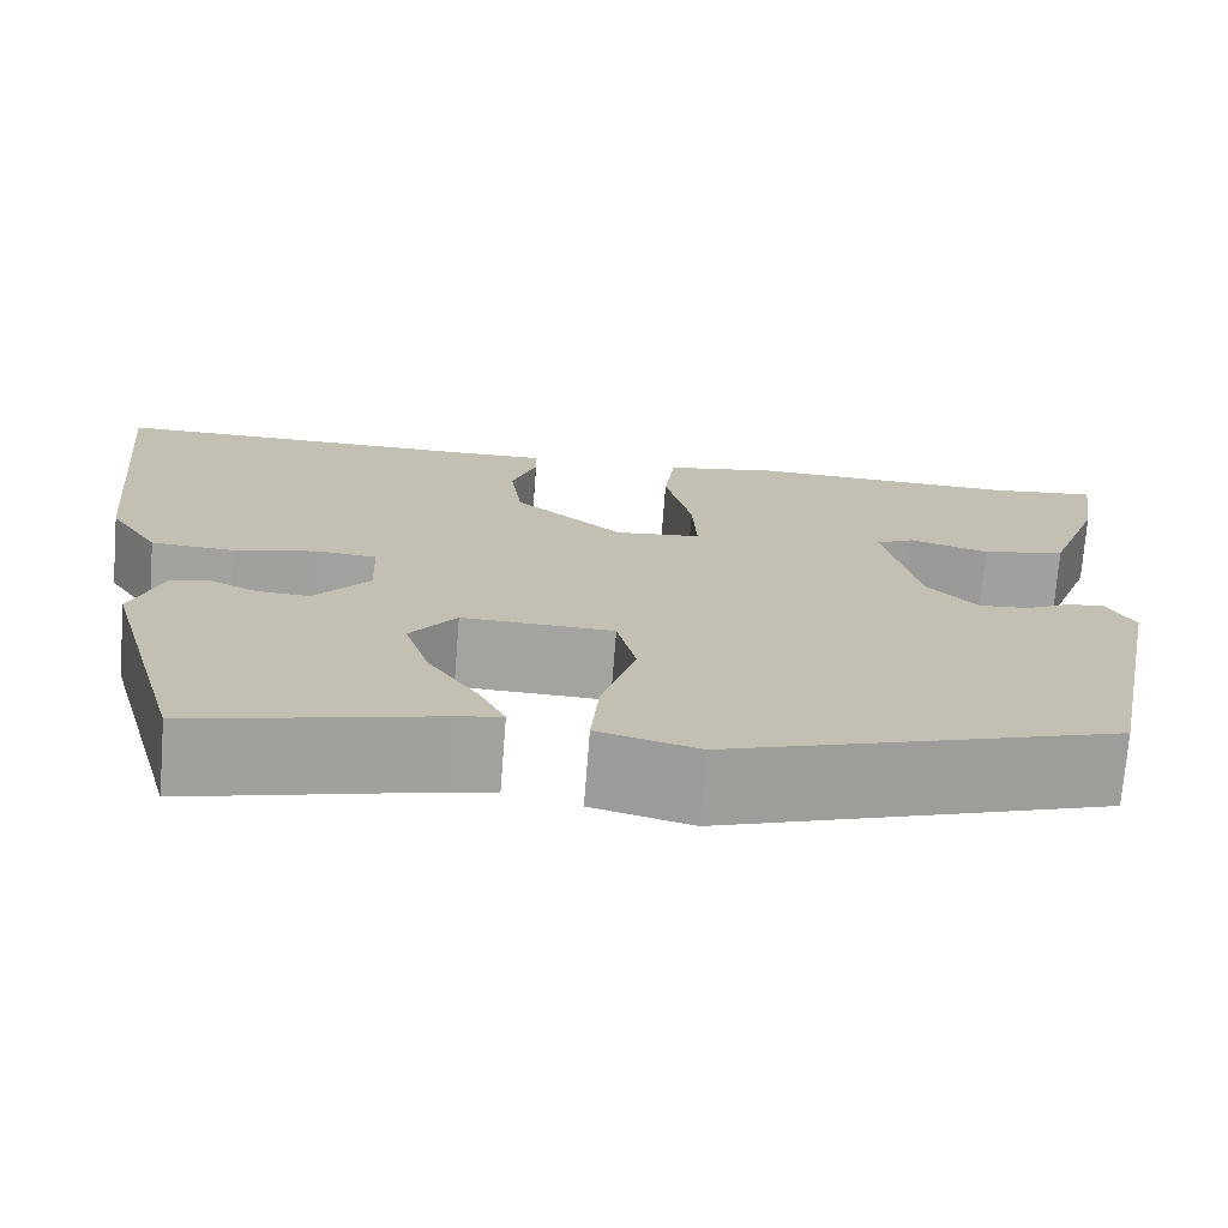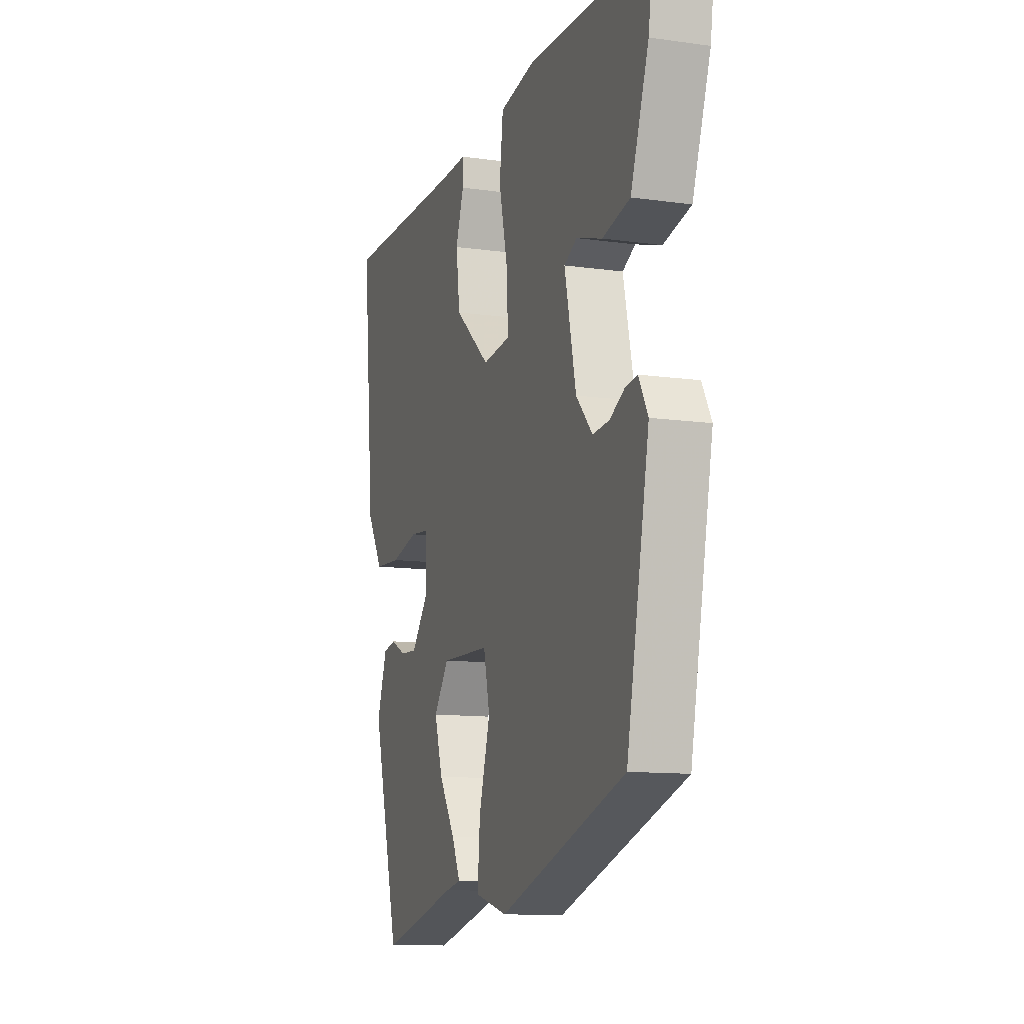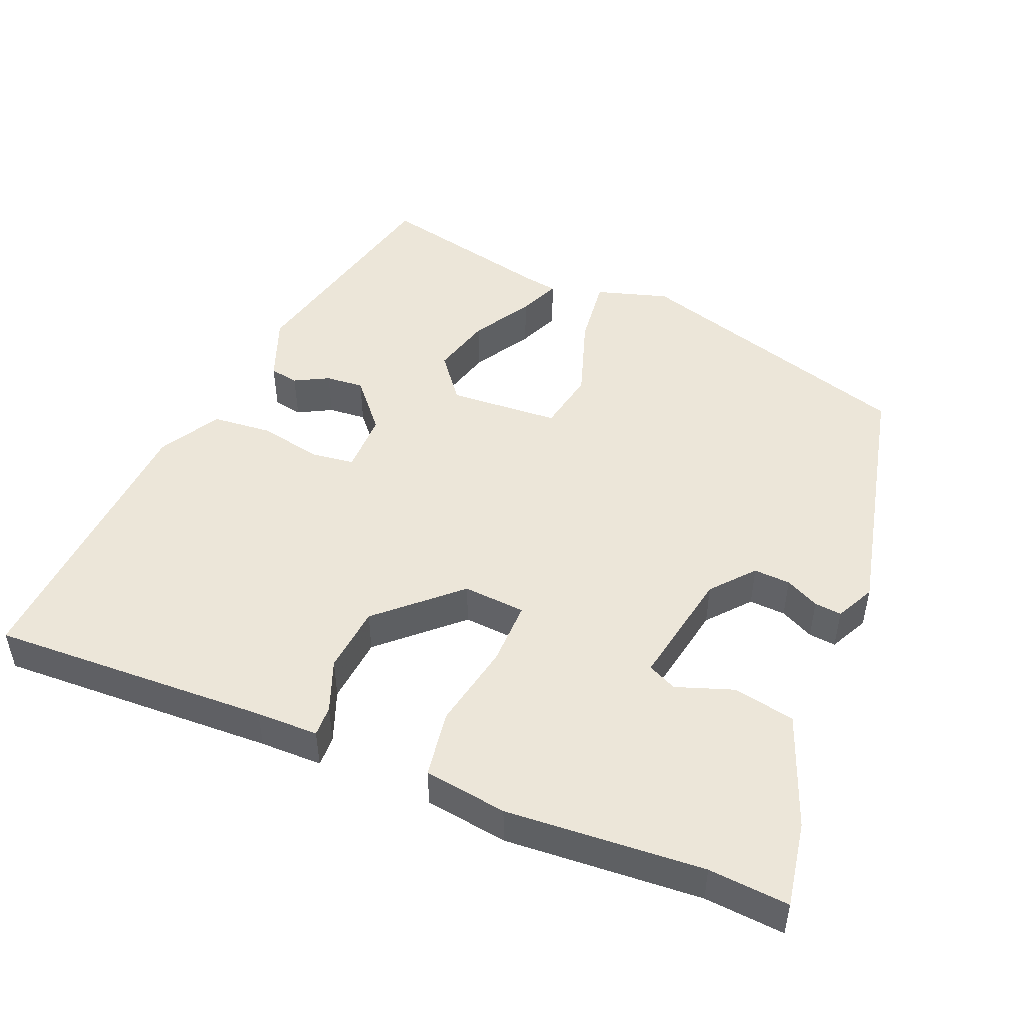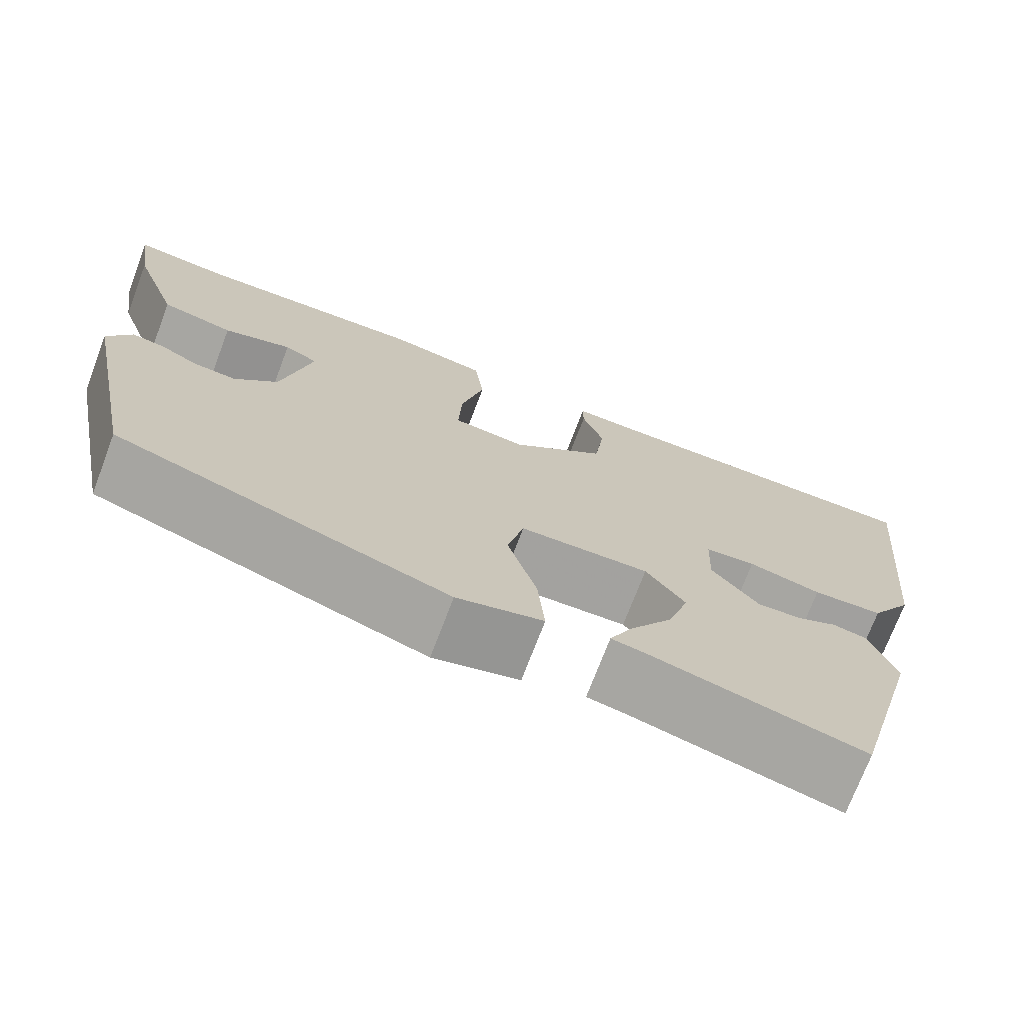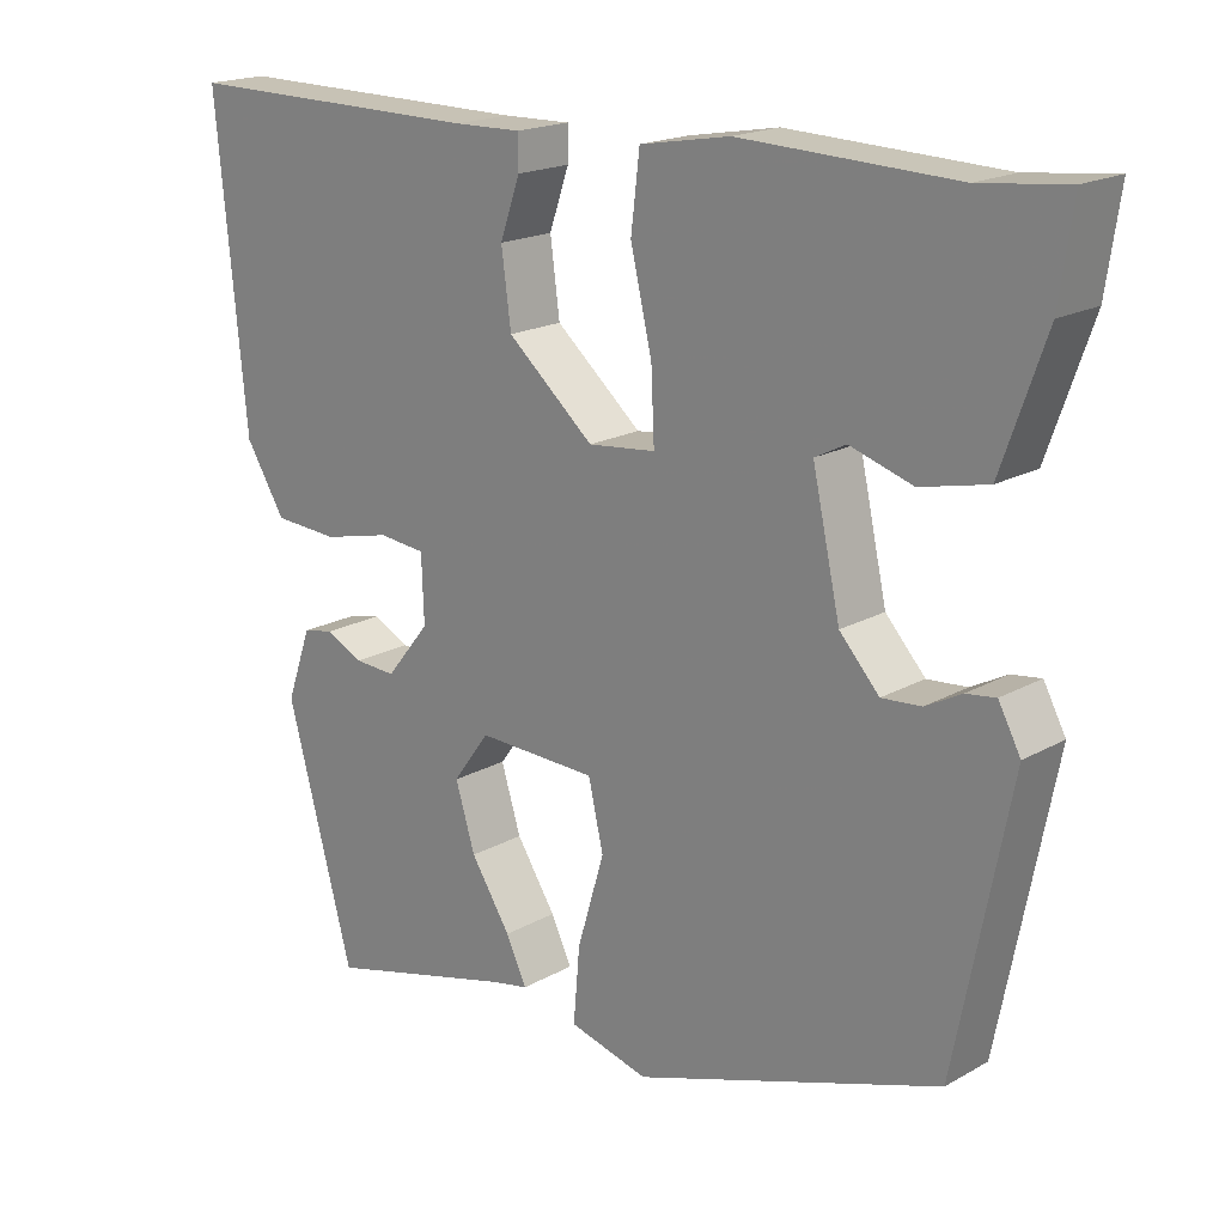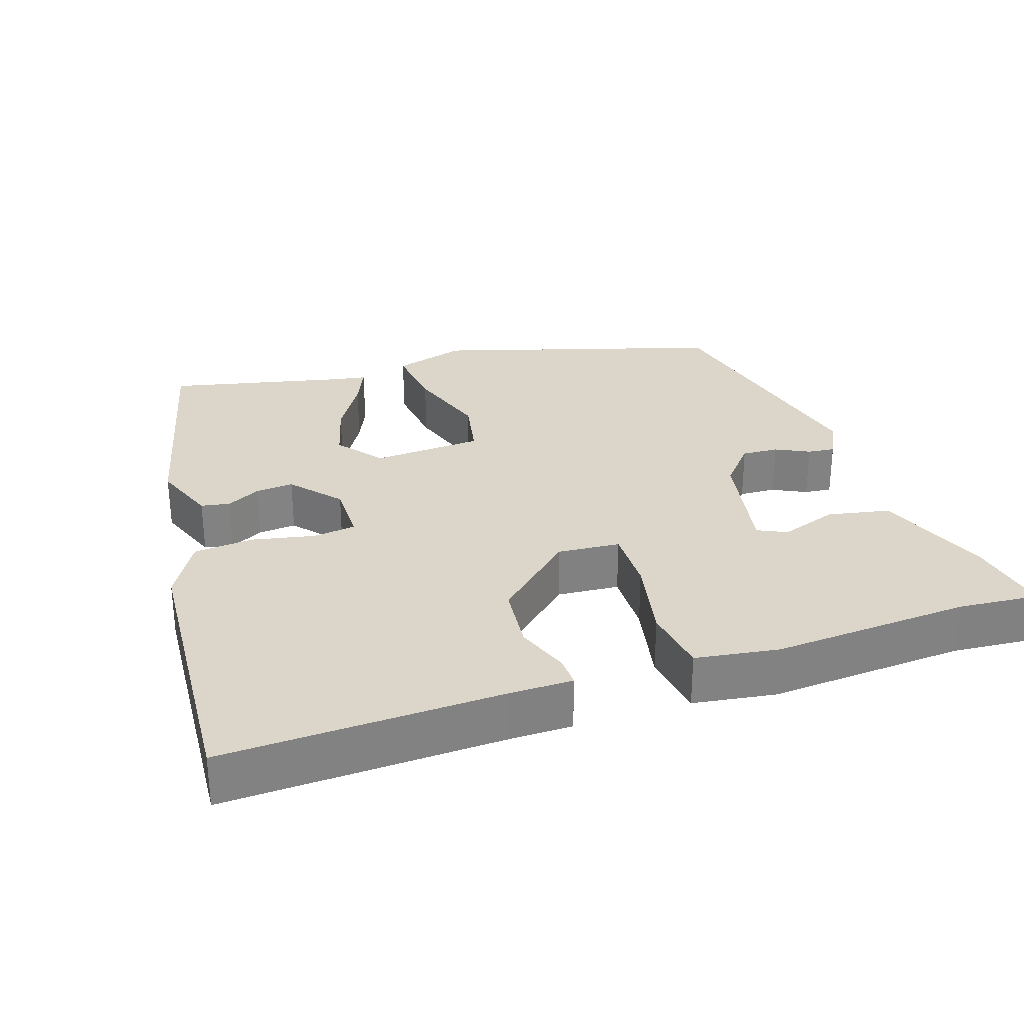
<metadata>
{"format":"obj","ext":"obj","renderer":"f3d","projection":"perspective","resolution":1024,"background":"white","views":[{"elev":-72.9,"azim":-4.5,"up":"+Z"},{"elev":-11.6,"azim":71.2,"up":"+Z"},{"elev":48.7,"azim":20.7,"up":"+Y"},{"elev":-72.8,"azim":159.2,"up":"+Z"},{"elev":18.6,"azim":43.0,"up":"+Z"},{"elev":29.7,"azim":-20.0,"up":"+Y"}]}
</metadata>
<code>
v 0.467 0.07 -0.362
v 0.082 0.07 -0.49
v -0.018 0.07 -0.463
v -0.01 0.07 -0.369
v 0.024 0.07 -0.255
v 0.005 0.07 -0.172
v -0.146 0.07 -0.167
v -0.192 0.07 -0.23
v -0.167 0.07 -0.311
v -0.117 0.07 -0.389
v -0.091 0.07 -0.444
v -0.137 0.07 -0.453
v -0.377 0.07 -0.514
v -0.461 0.07 -0.205
v -0.43 0.07 -0.116
v -0.391 0.07 -0.108
v -0.344 0.07 -0.131
v -0.292 0.07 -0.134
v -0.237 0.07 -0.066
v -0.24 0.07 0.017
v -0.299 0.07 0.023
v -0.384 0.07 0.003
v -0.466 0.07 0.008
v -0.516 0.07 0.089
v -0.554 0.07 0.481
v -0.173 0.07 0.478
v -0.088 0.07 0.48
v -0.088 0.07 0.438
v -0.113 0.07 0.366
v -0.101 0.07 0.275
v 0.008 0.07 0.181
v 0.093 0.07 0.19
v 0.089 0.07 0.278
v 0.062 0.07 0.393
v 0.073 0.07 0.485
v 0.186 0.07 0.505
v 0.456 0.07 0.495
v 0.565 0.07 0.507
v 0.548 0.07 0.391
v 0.493 0.07 0.235
v 0.409 0.07 0.216
v 0.33 0.07 0.241
v 0.291 0.07 0.221
v 0.326 0.07 0.062
v 0.376 0.07 0.007
v 0.426 0.07 0.011
v 0.471 0.07 0.035
v 0.508 0.07 0.04
v 0.536 0.07 -0.012
v 0.467 0 -0.362
v 0.082 0 -0.49
v -0.018 0 -0.463
v -0.01 0 -0.369
v 0.024 0 -0.255
v 0.005 0 -0.172
v -0.146 0 -0.167
v -0.192 0 -0.23
v -0.167 0 -0.311
v -0.117 0 -0.389
v -0.091 0 -0.444
v -0.137 0 -0.453
v -0.377 0 -0.514
v -0.461 0 -0.205
v -0.43 0 -0.116
v -0.391 0 -0.108
v -0.344 0 -0.131
v -0.292 0 -0.134
v -0.237 0 -0.066
v -0.24 0 0.017
v -0.299 0 0.023
v -0.384 0 0.003
v -0.466 0 0.008
v -0.516 0 0.089
v -0.554 0 0.481
v -0.173 0 0.478
v -0.088 0 0.48
v -0.088 0 0.438
v -0.113 0 0.366
v -0.101 0 0.275
v 0.008 0 0.181
v 0.093 0 0.19
v 0.089 0 0.278
v 0.062 0 0.393
v 0.073 0 0.485
v 0.186 0 0.505
v 0.456 0 0.495
v 0.565 0 0.507
v 0.548 0 0.391
v 0.493 0 0.235
v 0.409 0 0.216
v 0.33 0 0.241
v 0.291 0 0.221
v 0.326 0 0.062
v 0.376 0 0.007
v 0.426 0 0.011
v 0.471 0 0.035
v 0.508 0 0.04
v 0.536 0 -0.012
f 3 4 5
f 2 3 5
f 1 2 5
f 49 1 5
f 48 49 5
f 47 48 5
f 46 47 5
f 45 46 5 6
f 44 45 6 7
f 43 44 7
f 40 41 42
f 39 40 42
f 38 39 42
f 37 38 42
f 37 42 43
f 36 37 43
f 35 36 43
f 34 35 43
f 33 34 43
f 32 33 43
f 26 27 28 29
f 26 29 30
f 25 26 30
f 24 25 30
f 23 24 30
f 22 23 30
f 21 22 30
f 20 21 30 31
f 15 16 17
f 14 15 17
f 13 14 17
f 12 13 17
f 12 17 18
f 11 12 18
f 10 11 18
f 9 10 18
f 8 9 18
f 7 8 18 19
f 7 19 20
f 43 7 20
f 32 43 20
f 20 31 32
f 54 53 52
f 54 52 51
f 54 51 50
f 54 50 98
f 54 98 97
f 54 97 96
f 54 96 95
f 55 54 95 94
f 56 55 94 93
f 56 93 92
f 91 90 89
f 91 89 88
f 91 88 87
f 91 87 86
f 92 91 86
f 92 86 85
f 92 85 84
f 92 84 83
f 92 83 82
f 92 82 81
f 78 77 76 75
f 79 78 75
f 79 75 74
f 79 74 73
f 79 73 72
f 79 72 71
f 79 71 70
f 80 79 70 69
f 66 65 64
f 66 64 63
f 66 63 62
f 66 62 61
f 67 66 61
f 67 61 60
f 67 60 59
f 67 59 58
f 67 58 57
f 68 67 57 56
f 69 68 56
f 69 56 92
f 69 92 81
f 81 80 69
f 1 50 51 2
f 2 51 52 3
f 3 52 53 4
f 4 53 54 5
f 5 54 55 6
f 6 55 56 7
f 7 56 57 8
f 8 57 58 9
f 9 58 59 10
f 10 59 60 11
f 11 60 61 12
f 12 61 62 13
f 13 62 63 14
f 14 63 64 15
f 15 64 65 16
f 16 65 66 17
f 17 66 67 18
f 18 67 68 19
f 19 68 69 20
f 20 69 70 21
f 21 70 71 22
f 22 71 72 23
f 23 72 73 24
f 24 73 74 25
f 25 74 75 26
f 26 75 76 27
f 27 76 77 28
f 28 77 78 29
f 29 78 79 30
f 30 79 80 31
f 31 80 81 32
f 32 81 82 33
f 33 82 83 34
f 34 83 84 35
f 35 84 85 36
f 36 85 86 37
f 37 86 87 38
f 38 87 88 39
f 39 88 89 40
f 40 89 90 41
f 41 90 91 42
f 42 91 92 43
f 43 92 93 44
f 44 93 94 45
f 45 94 95 46
f 46 95 96 47
f 47 96 97 48
f 48 97 98 49
f 49 98 50 1

</code>
